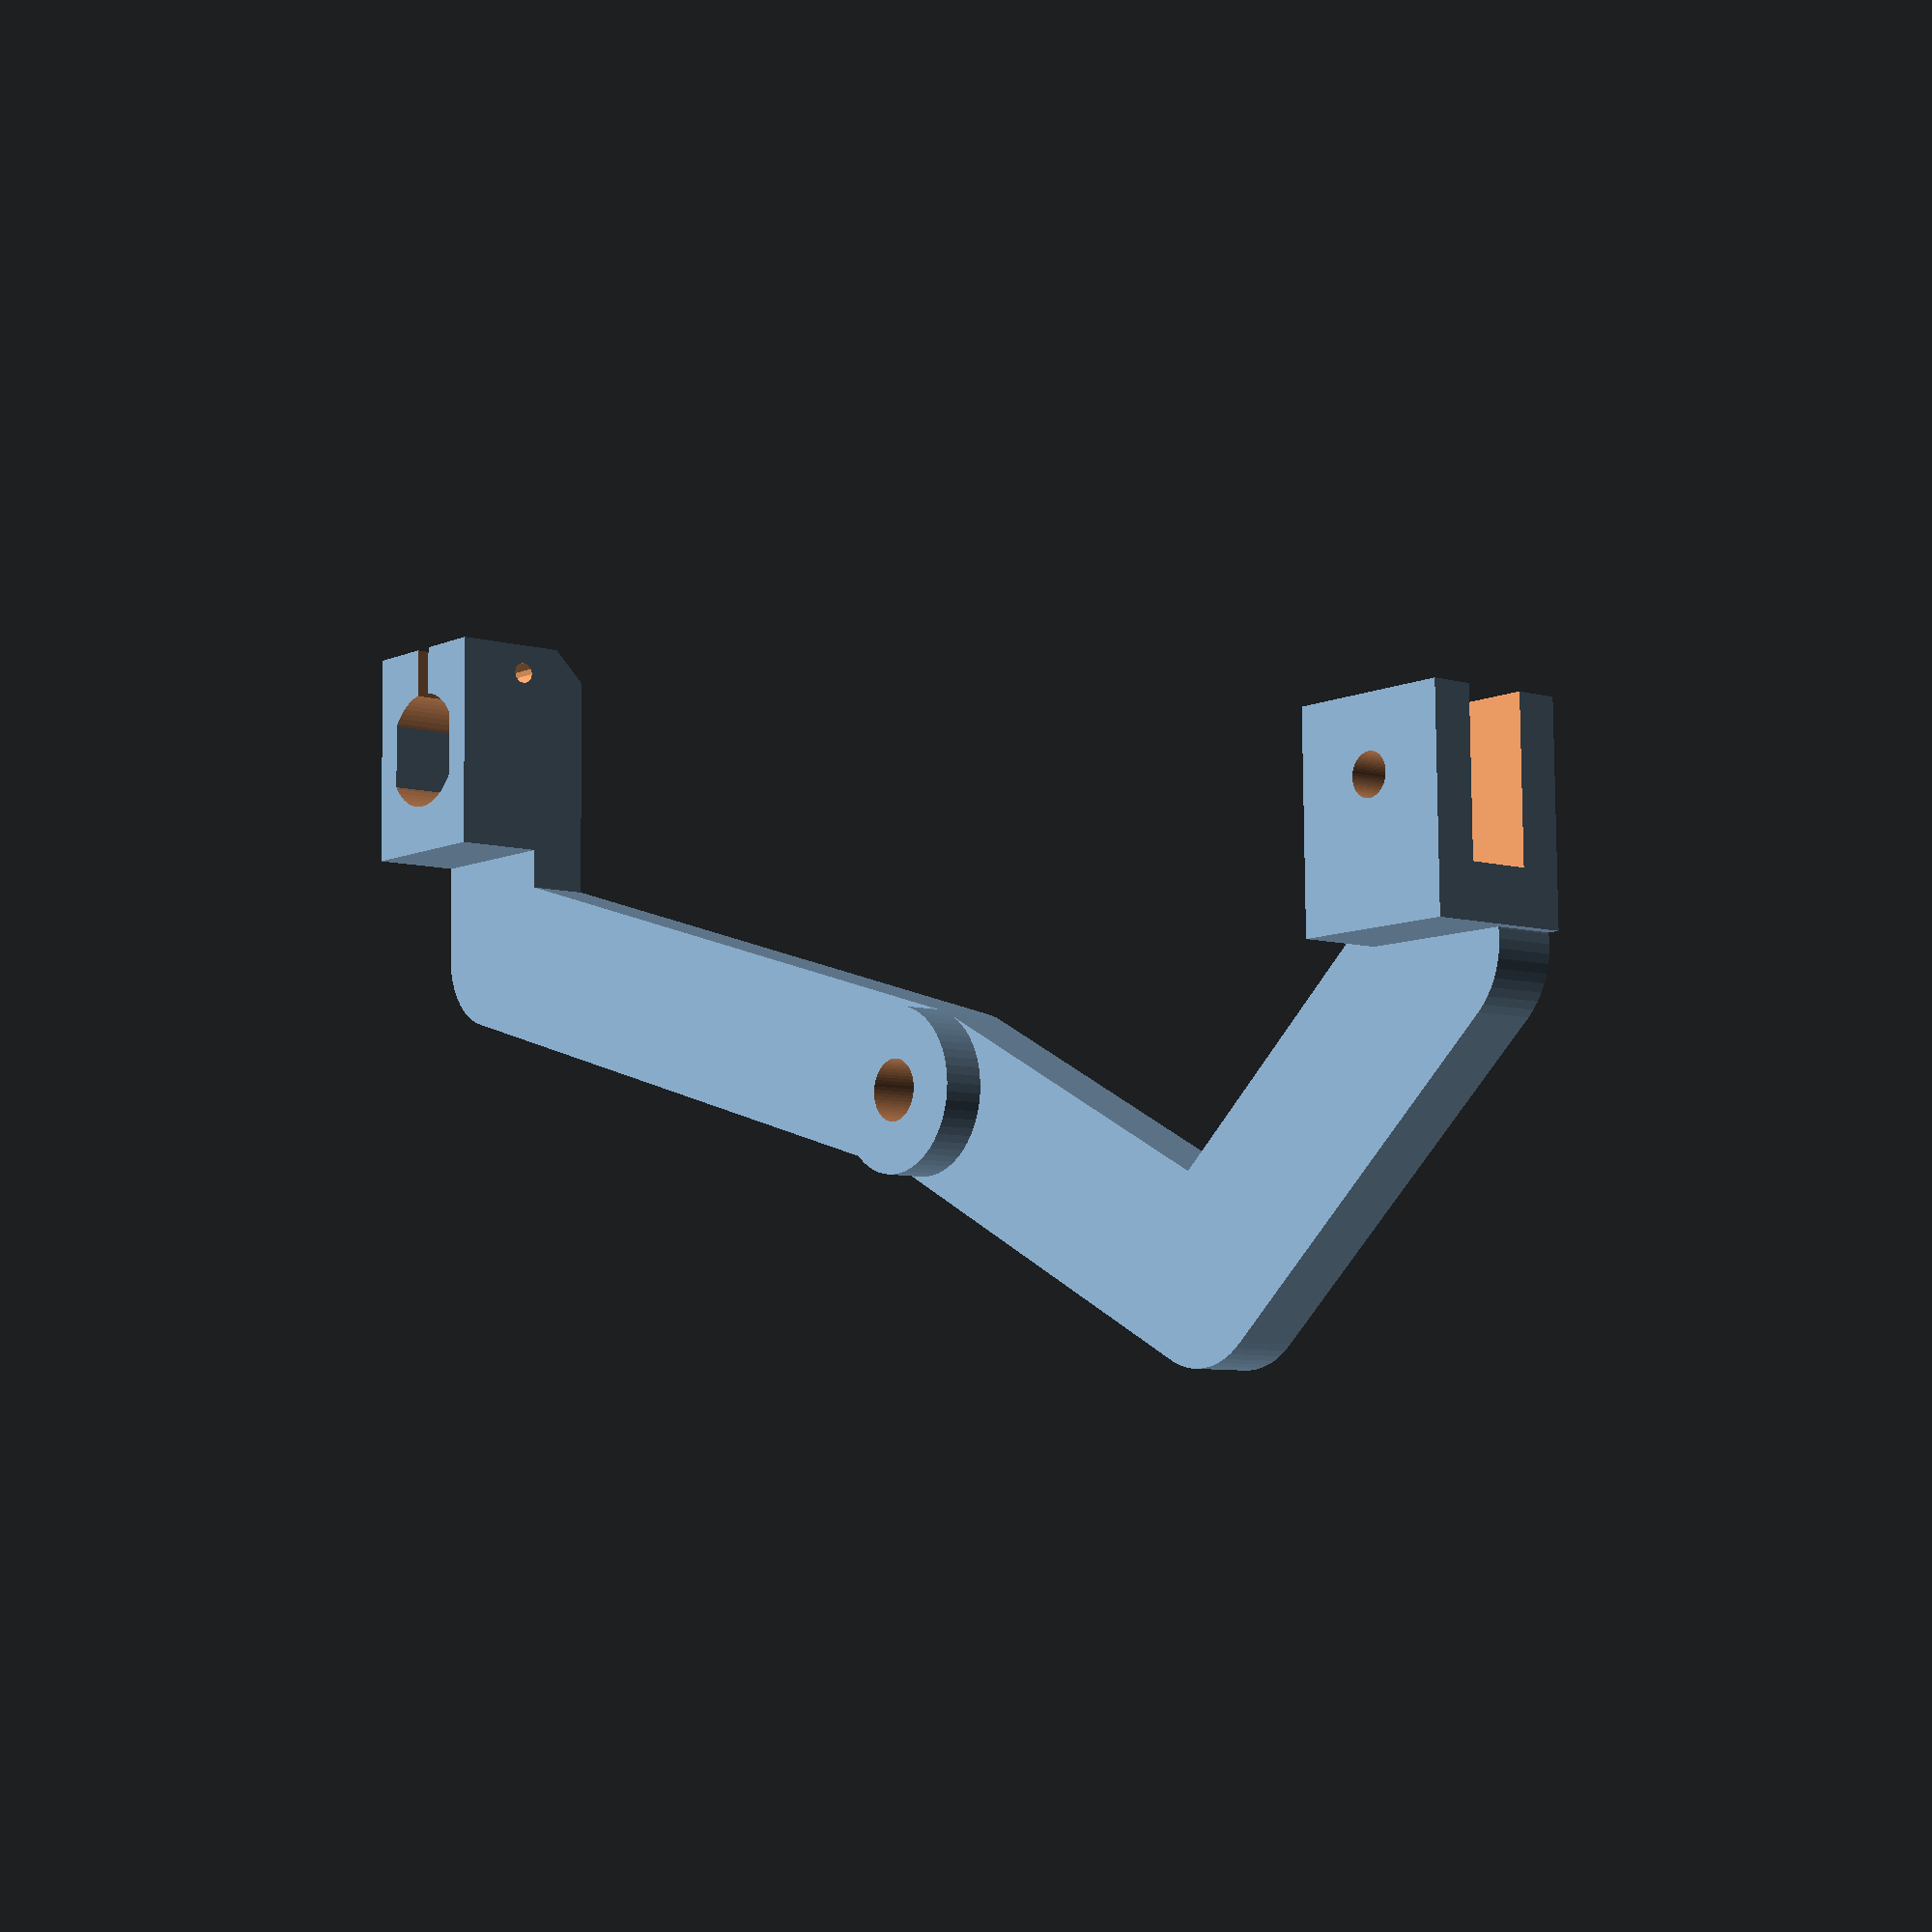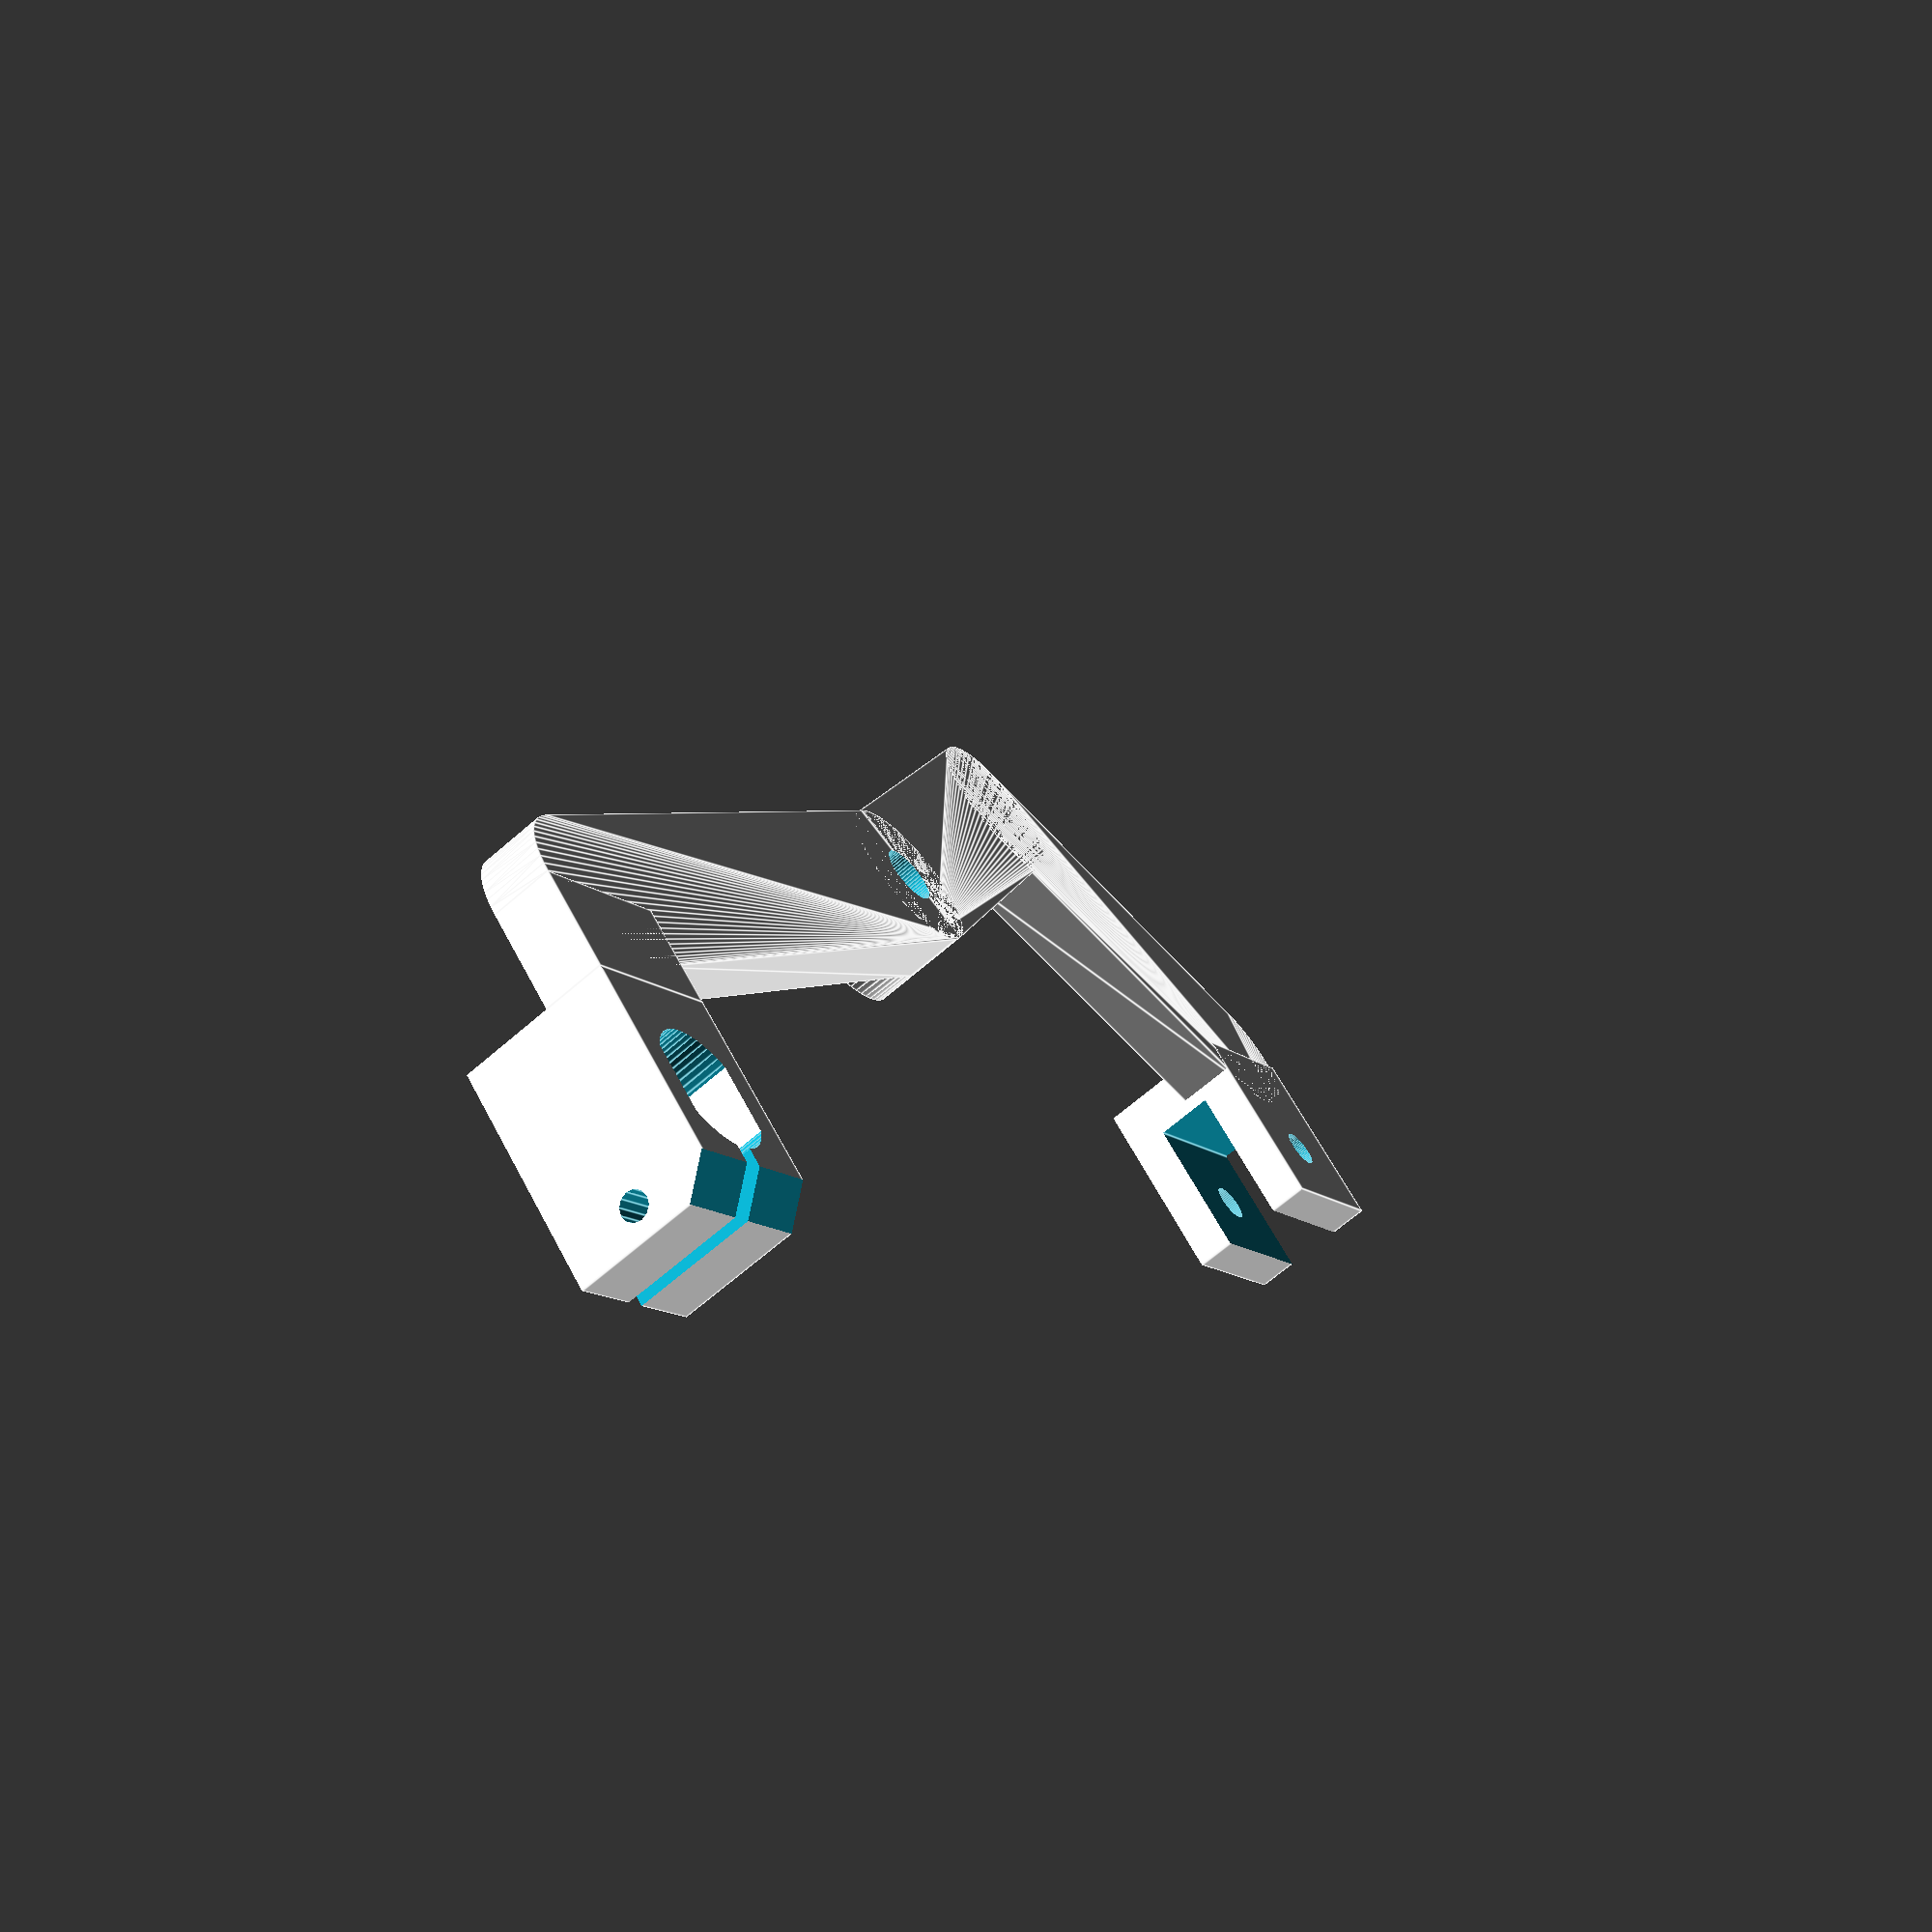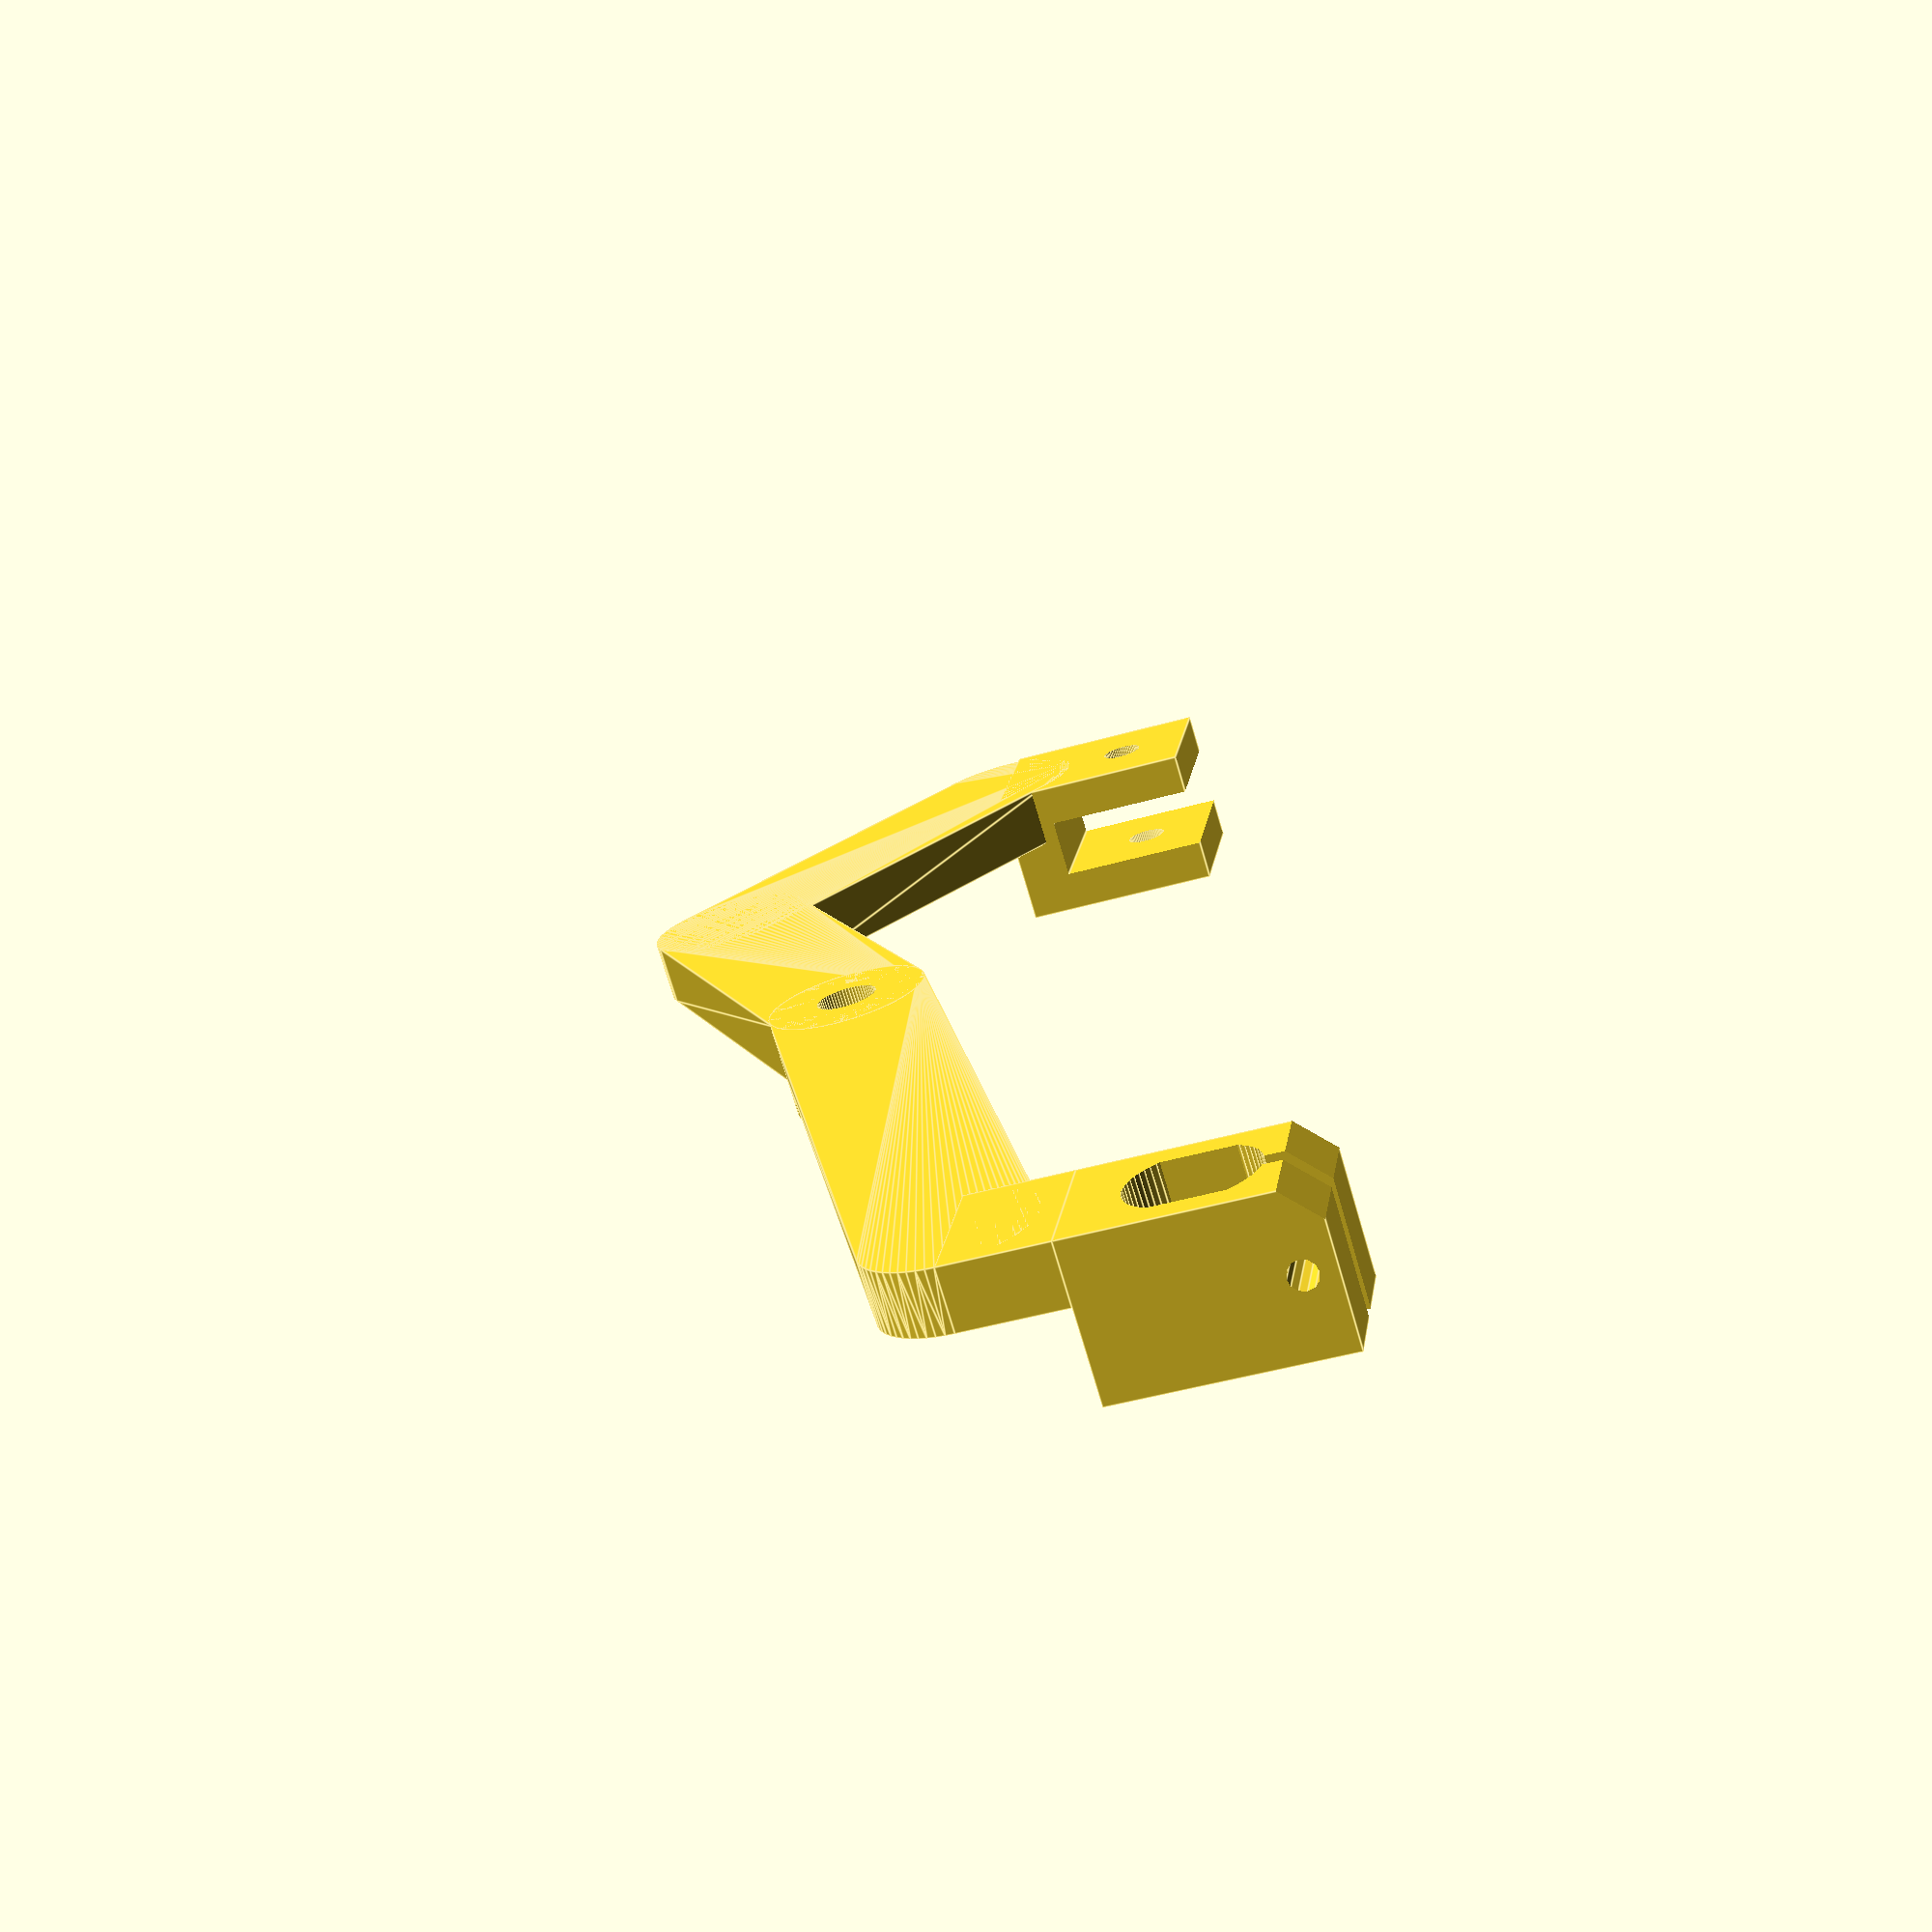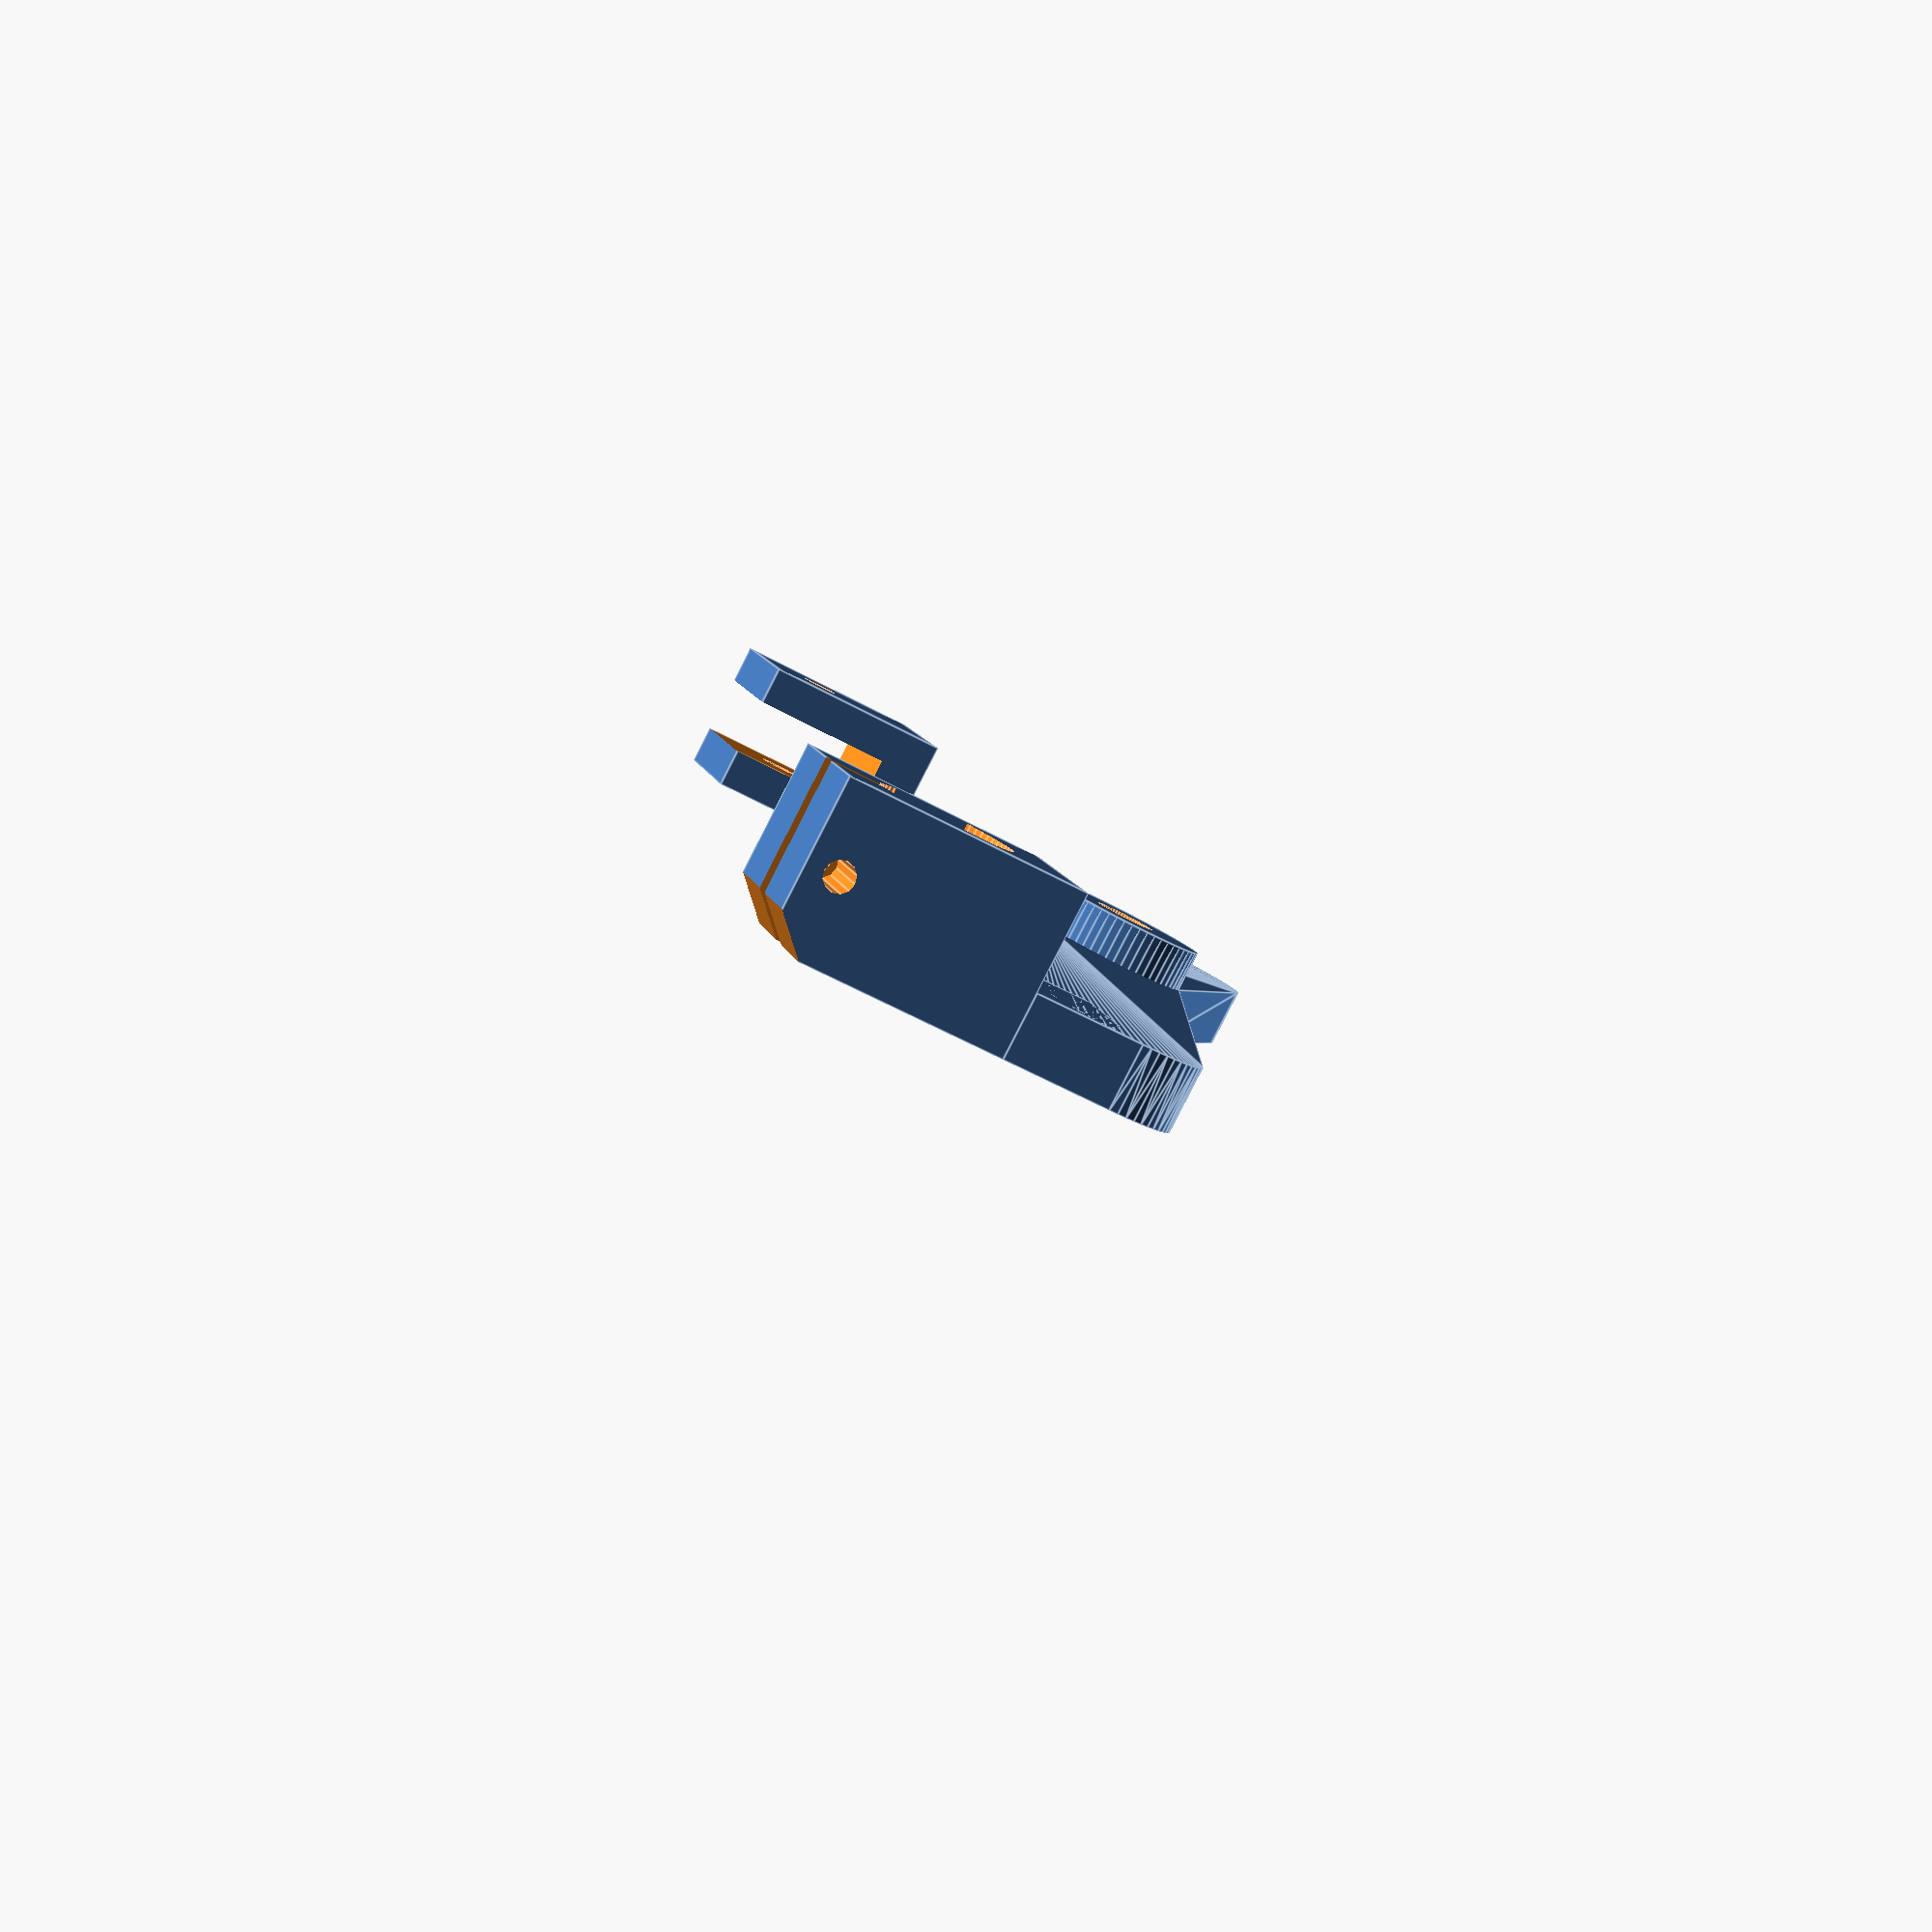
<openscad>
$fn=60;
difference(){
union(){
hull(){
cylinder(d=16,h=6);
translate([38,-20,0])cylinder(d=16,h=6);
}
hull(){
cylinder(d=16,h=6);
translate([-30,-26,0])cylinder(d=16,h=6);
}
hull(){
translate([38,-20,0])cylinder(d=16,h=6);
translate([112,-42,0])cylinder(d=16,h=6);
}
translate([38,-20,0])cylinder(d=16,h=10);
translate([-39.1,-47,0])cube([16,20,14]);
}
translate([38,-20,-1])cylinder(d=6,h=18);
translate([-40,-52,4])cube([18,20,6]);
translate([-31.1,-40,-1])cylinder(d=4,h=25);
}

translate([112,-57,0])rotate([0,0,180])
difference(){
translate([-8,-5,0])cube([16,22,15]);
difference(){
    translate([0,6,-1])cylinder(d=12.2,h=25,$fn=60);
    translate([6.1,6,-1])cube([2,16,40],center=true);
    translate([-6.1,6,-1])cube([2,16,40],center=true);
}
translate([0,20,-15])rotate([45,0,0])cube(30,center=true);
translate([-1,5,-1])cube([2,22,25]);
translate([-9,14,7.5])rotate([0,90,0])
cylinder(d=2.2,h=21,$fn=12);
translate([-9,14,7.5])rotate([0,90,0])
cylinder(d=2.8,h=10,$fn=12);
}
translate([104,-52,0])cube([16,10,6]);

</openscad>
<views>
elev=187.2 azim=359.2 roll=129.4 proj=p view=solid
elev=65.2 azim=44.3 roll=131.5 proj=p view=edges
elev=253.5 azim=261.4 roll=343.6 proj=p view=edges
elev=265.0 azim=254.6 roll=207.1 proj=p view=edges
</views>
